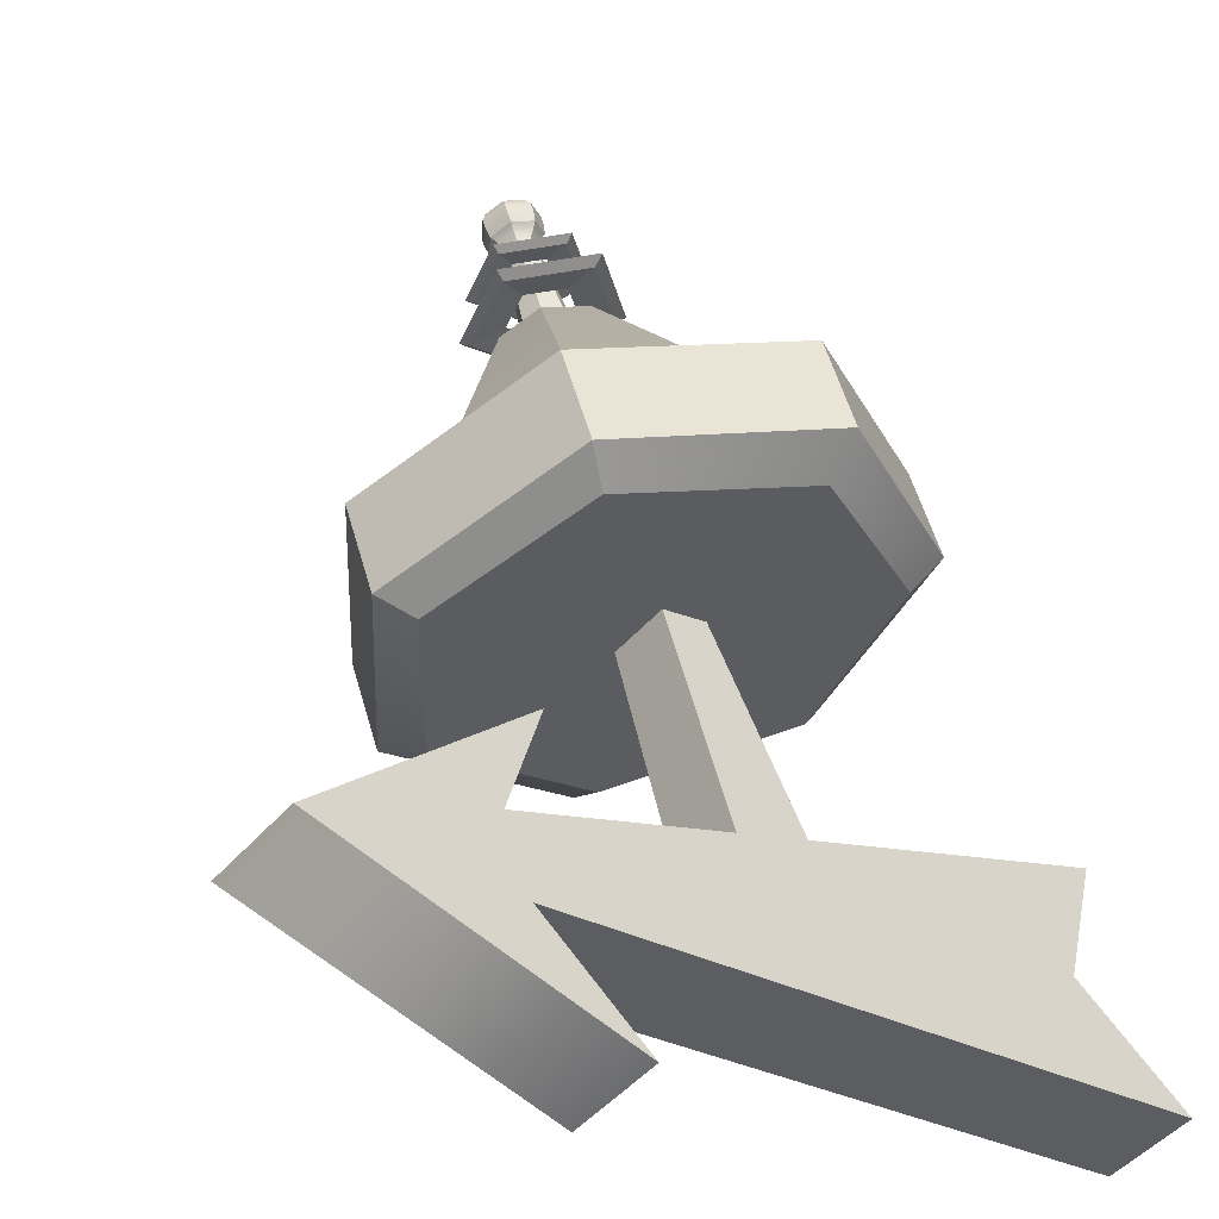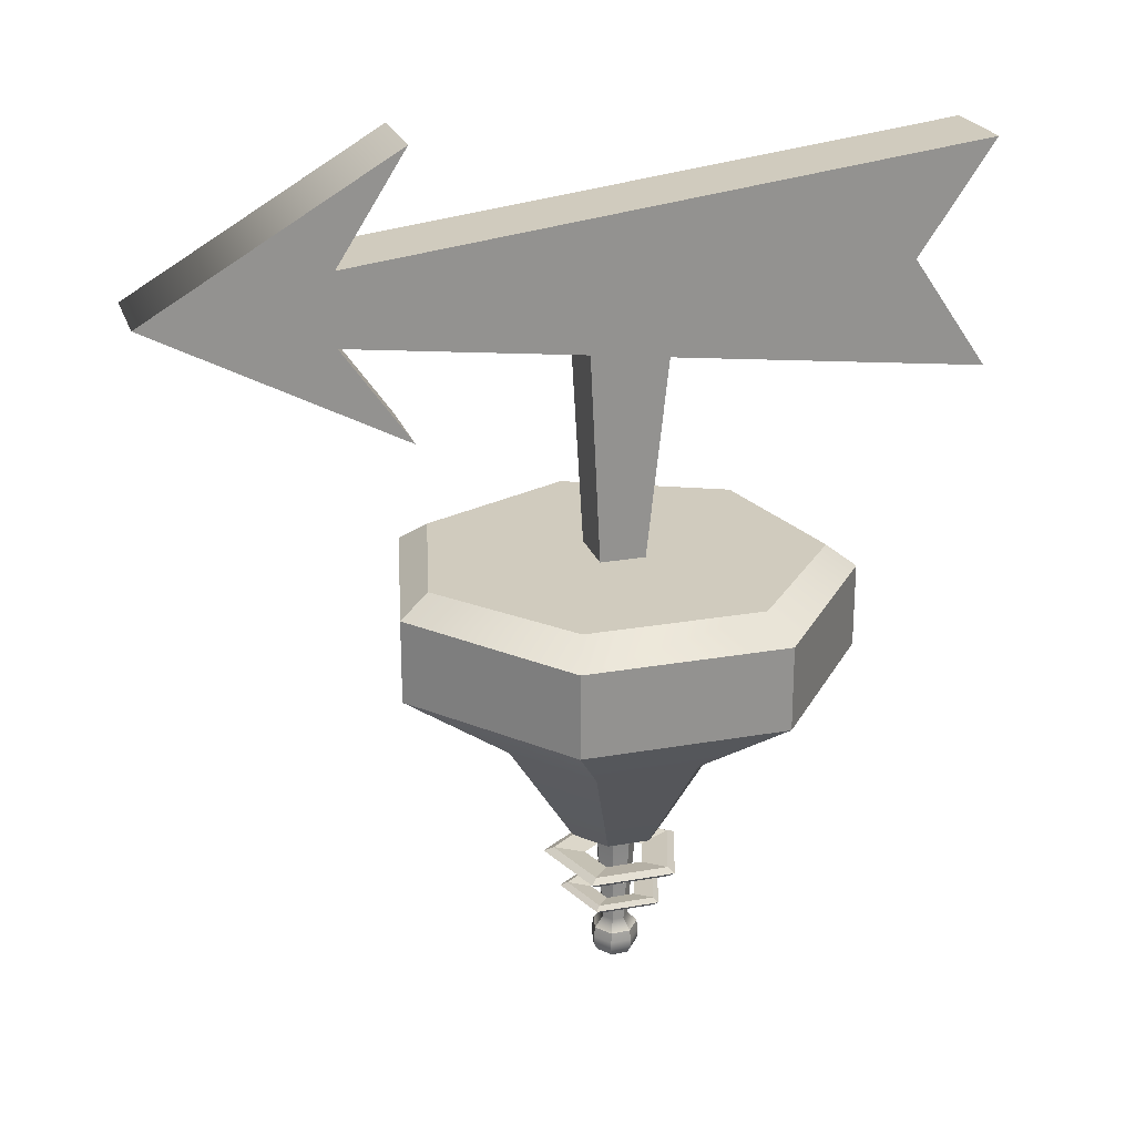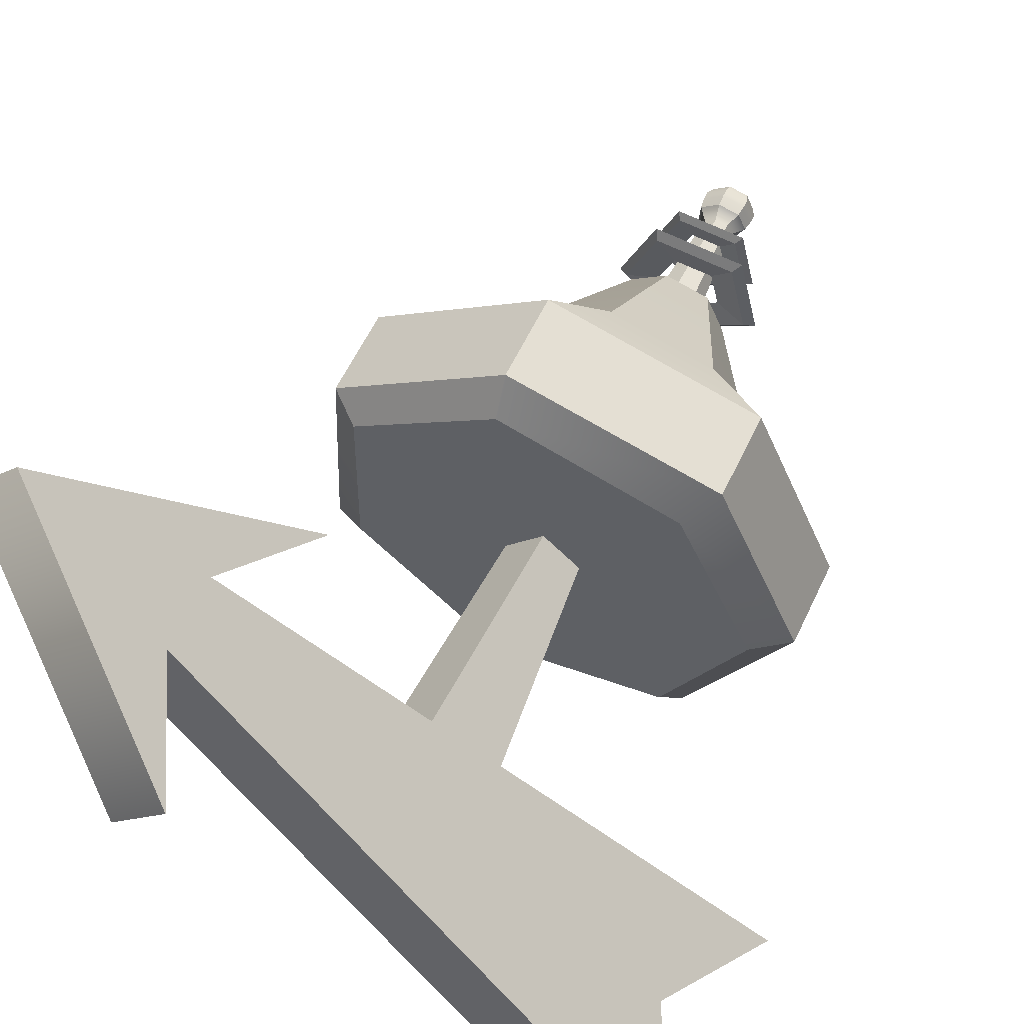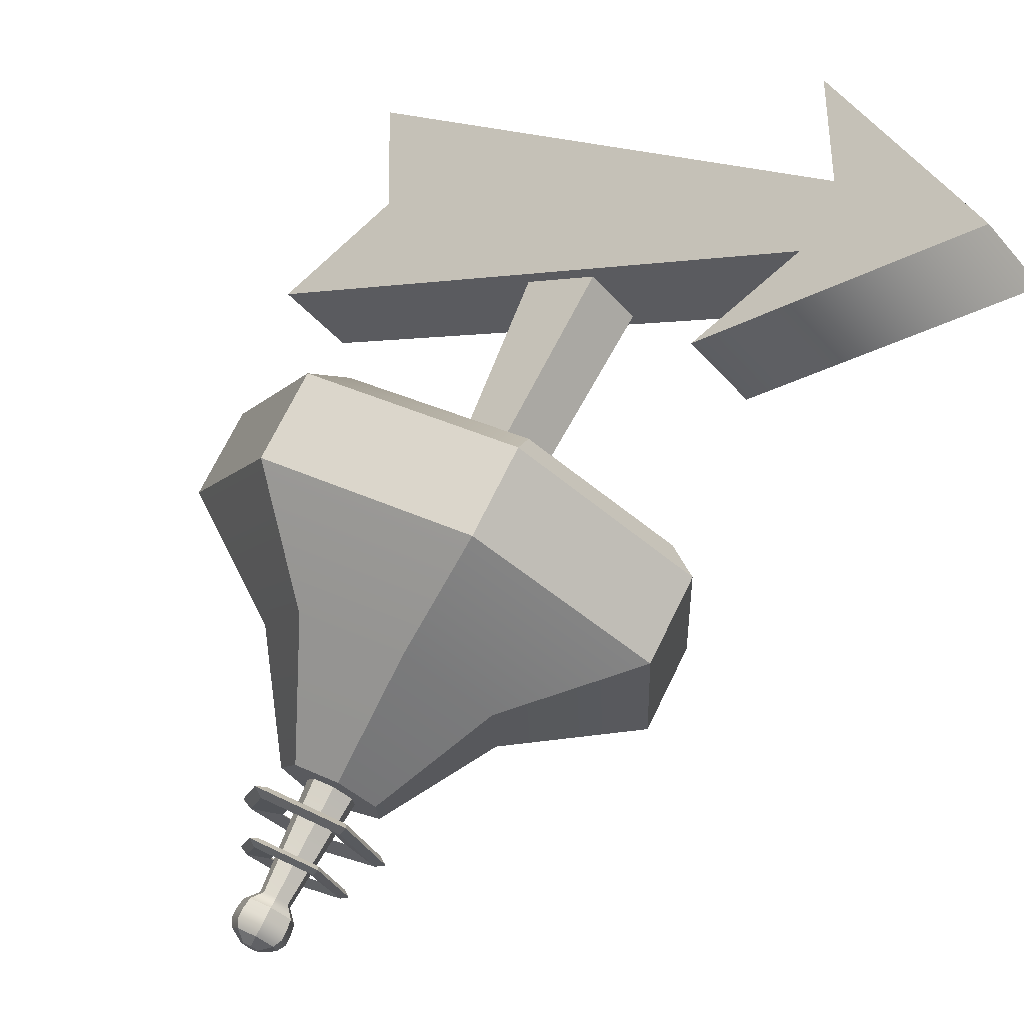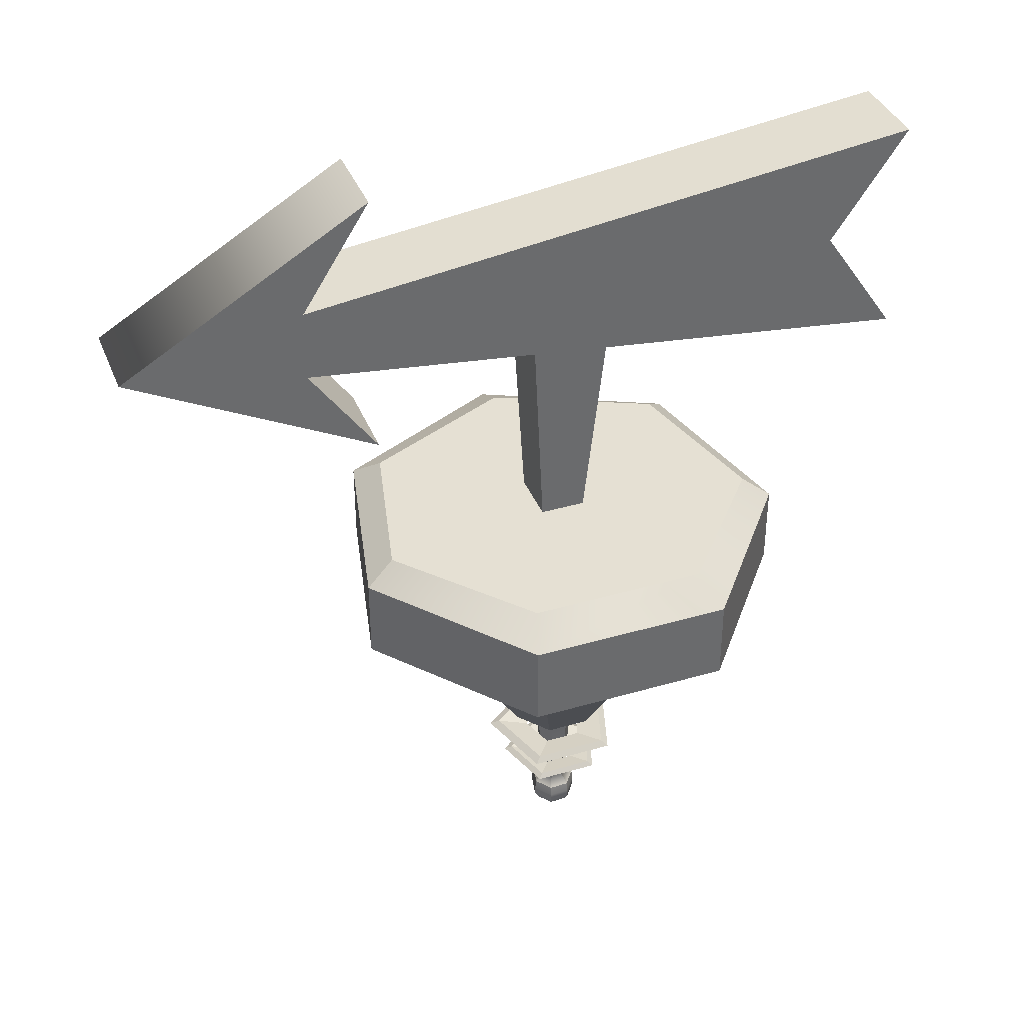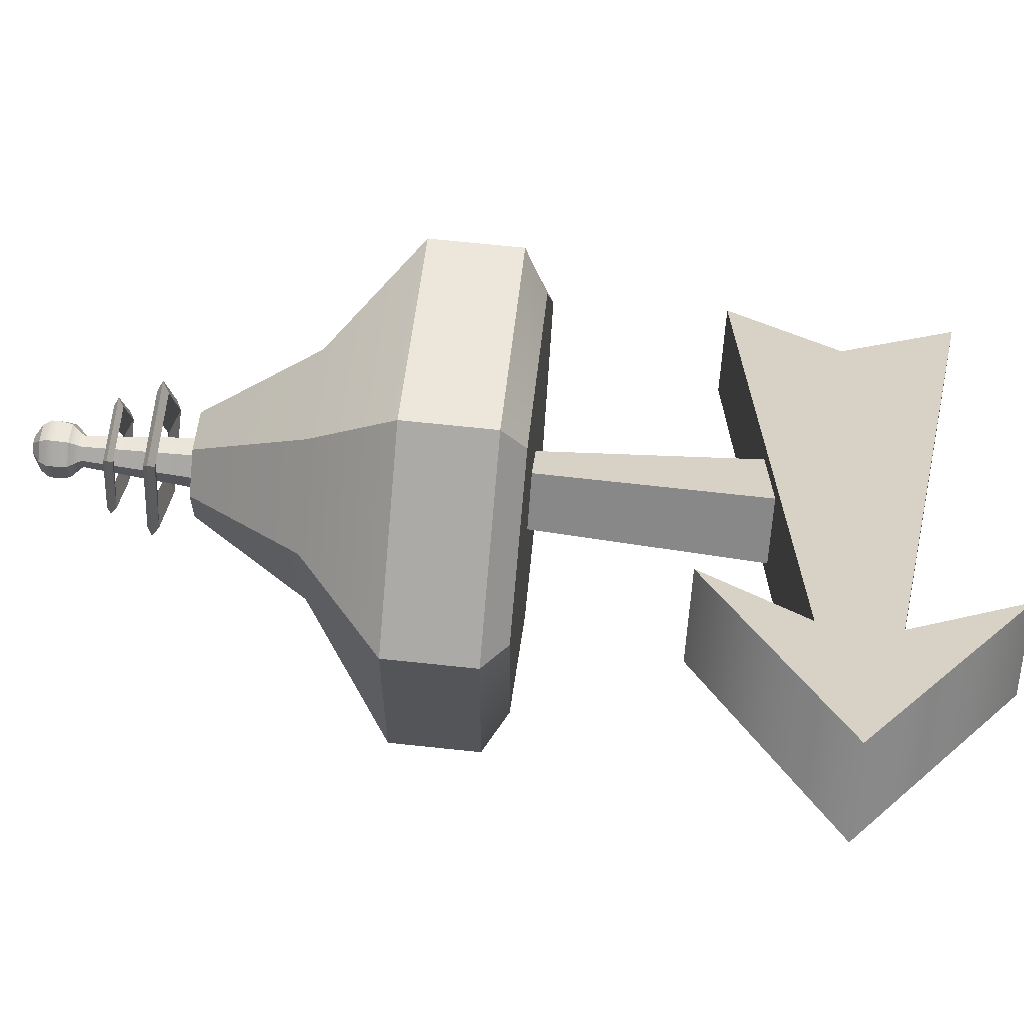
<metadata>
{"format":"obj","ext":"obj","renderer":"f3d","projection":"perspective","resolution":1024,"background":"white","views":[{"elev":54.6,"azim":164.3,"up":"+Z"},{"elev":23.3,"azim":122.5,"up":"+Y"},{"elev":58.2,"azim":-155.0,"up":"+Z"},{"elev":70.9,"azim":26.0,"up":"+Z"},{"elev":38.0,"azim":118.8,"up":"+Y"},{"elev":67.4,"azim":96.1,"up":"+Z"}]}
</metadata>
<code>
v 121 149.7 65.97
v 87.75 149.7 104.5
v -157.8 105.2 -174.5
v -191 105.2 -136
v -157.8 235.9 -174.5
v -191 235.9 -136
v 121 191.5 65.93
v 87.71 191.5 104.5
v -123.9 170.6 -145.3
v -157.2 170.6 -106.8
v 200.5 169 134.6
v 167.3 169 173.1
v 90.76 92.89 39.86
v 57.49 92.89 78.42
v 90.65 254.1 39.77
v 57.39 254.1 78.33
v -14.75 -5.493 -38.62
v -35.61 -5.493 -14.44
v -27.82 199.9 -55.18
v -53.91 199.9 -24.93
v 15.16 199.9 -18.1
v -10.93 199.9 12.14
v 3.925 -5.493 -22.51
v -16.94 -5.493 1.675
v 10.48 -53.97 112.5
v 105.9 -53.97 42.28
v 110.5 -53.97 -76.09
v 20.74 -53.97 -153.5
v -95.68 -53.97 -131.6
v -151.2 -53.97 -26.93
v -103.9 -53.97 81.72
v 10.47 -4.969 112.5
v 105.9 -4.969 42.29
v 110.5 -4.969 -76.1
v 20.75 -4.969 -153.5
v -95.69 -4.969 -131.6
v -151.2 -4.969 -26.92
v -103.9 -4.969 81.72
v 89.57 7.957 35.16
v 90.81 7.957 -64.91
v 12.56 7.957 -132.4
v -86.25 7.957 -116.5
v -131.2 7.957 -29.17
v -88.49 7.957 63.82
v 9.773 7.957 92.46
v -3.182 -104 48
v 44.65 -104 13.06
v 46.44 -104 -46.5
v 0.8603 -104 -85.82
v -57.8 -104 -75.32
v -85.35 -104 -22.88
v -61.04 -104 32
v -9.329 -166.6 6.527
v 10.59 -166.6 -8.16
v 11.59 -166.6 -33
v -7.385 -166.6 -49.37
v -31.81 -166.6 -44.73
v -43.41 -166.6 -22.88
v -33.47 -166.6 0.05802
v -12.75 -166.6 -8.932
v -2.942 -166.6 -16.16
v -2.149 -166.6 -27.54
v -10.72 -166.6 -34.41
v -22.42 -166.6 -31.78
v -28.3 -166.6 -21.4
v -23.96 -166.6 -11.33
v -13.51 -227.6 -13.74
v -7.407 -227.6 -18.24
v -6.913 -227.6 -25.31
v -12.25 -227.6 -29.59
v -19.52 -227.6 -27.95
v -23.18 -227.6 -21.5
v -20.47 -227.6 -15.23
v -12.64 -233.9 -8.233
v -2.287 -233.9 -15.86
v -1.452 -233.9 -27.86
v -10.5 -233.9 -35.12
v -22.84 -233.9 -32.34
v -29.05 -233.9 -21.39
v -24.47 -233.9 -10.76
v -12.51 -239.9 -7.343
v -1.46 -239.9 -15.48
v -0.5669 -239.9 -28.27
v -10.22 -239.9 -36.01
v -23.38 -239.9 -33.06
v -30 -239.9 -21.37
v -25.11 -239.9 -10.04
v -12.51 -244.9 -7.343
v -1.46 -244.9 -15.48
v -0.5669 -244.9 -28.27
v -10.22 -244.9 -36.01
v -23.38 -244.9 -33.06
v -30 -244.9 -21.37
v -25.11 -244.9 -10.04
v -12.93 -249.5 -10.02
v -3.946 -249.5 -16.63
v -3.221 -249.5 -27.04
v -11.07 -249.5 -33.33
v -21.77 -249.5 -30.93
v -27.15 -249.5 -21.43
v -23.17 -249.5 -12.21
v -13.97 -254.1 -16.7
v -10.14 -254.1 -19.51
v -14.75 -254.1 -21.65
v -9.838 -254.1 -23.94
v -13.18 -254.1 -26.63
v -17.74 -254.1 -25.6
v -20.03 -254.1 -21.56
v -18.33 -254.1 -17.63
v -5.89 -186.8 -6.276
v 2.602 -186.8 -26.5
v -14.01 -186.8 -40.82
v -32.76 -186.8 -29.46
v -27.75 -186.8 -8.106
v 3.775 -183.7 9.675
v 20.76 -183.7 -30.76
v -12.45 -183.7 -59.41
v -49.96 -183.7 -36.68
v -39.93 -183.7 6.02
v 5.879 -186.8 15.43
v 25.42 -186.8 -31.11
v -12.79 -186.8 -64.08
v -55.96 -186.8 -37.92
v -44.42 -186.8 11.22
v 3.775 -189.8 9.675
v 20.76 -189.8 -30.76
v -12.45 -189.8 -59.41
v -49.96 -189.8 -36.68
v -39.93 -189.8 6.02
v -7.056 -209.6 -9.914
v -0.6622 -209.6 -25.13
v -13.16 -209.6 -35.91
v -27.27 -209.6 -27.36
v -23.5 -209.6 -11.29
v 0.2215 -207.1 2.093
v 13 -207.1 -28.34
v -11.99 -207.1 -49.9
v -40.21 -207.1 -32.79
v -32.67 -207.1 -0.6597
v 1.801 -209.6 6.419
v 16.51 -209.6 -28.6
v -12.25 -209.6 -53.41
v -44.73 -209.6 -33.72
v -36.05 -209.6 3.255
v 0.2216 -212.1 2.093
v 13 -212.1 -28.34
v -11.99 -212.1 -49.9
v -40.21 -212.1 -32.79
v -32.67 -212.1 -0.6597
f 1 2 4 3
f 9 10 6 5
f 5 6 8 7
f 2 8 6 10 4
f 7 1 3 9 5
f 3 4 10 9
f 1 7 11
f 8 2 12
f 2 1 13 14
f 1 11 13
f 12 2 14
f 7 8 16 15
f 8 12 16
f 11 7 15
f 17 18 20 19
f 19 20 22 21
f 21 22 24 23
f 23 24 18 17
f 18 24 22 20
f 23 17 19 21
f 25 26 33 32
f 26 27 34 33
f 27 28 35 34
f 28 29 36 35
f 29 30 37 36
f 30 31 38 37
f 31 25 32 38
f 103 102 104
f 105 103 104
f 106 105 104
f 107 106 104
f 108 107 104
f 109 108 104
f 102 109 104
f 39 40 41 42 43 44 45
f 33 34 40 39
f 34 35 41 40
f 35 36 42 41
f 36 37 43 42
f 37 38 44 43
f 38 32 45 44
f 32 33 39 45
f 26 25 46 47
f 27 26 47 48
f 28 27 48 49
f 29 28 49 50
f 30 29 50 51
f 31 30 51 52
f 25 31 52 46
f 47 46 53 54
f 48 47 54 55
f 49 48 55 56
f 50 49 56 57
f 51 50 57 58
f 52 51 58 59
f 46 52 59 53
f 54 53 60 61
f 55 54 61 62
f 56 55 62 63
f 57 56 63 64
f 58 57 64 65
f 59 58 65 66
f 53 59 66 60
f 61 60 67 68
f 62 61 68 69
f 63 62 69 70
f 64 63 70 71
f 65 64 71 72
f 66 65 72 73
f 60 66 73 67
f 68 67 74 75
f 69 68 75 76
f 70 69 76 77
f 71 70 77 78
f 72 71 78 79
f 73 72 79 80
f 67 73 80 74
f 75 74 81 82
f 76 75 82 83
f 77 76 83 84
f 78 77 84 85
f 79 78 85 86
f 80 79 86 87
f 74 80 87 81
f 82 81 88 89
f 83 82 89 90
f 84 83 90 91
f 85 84 91 92
f 86 85 92 93
f 87 86 93 94
f 81 87 94 88
f 89 88 95 96
f 90 89 96 97
f 91 90 97 98
f 92 91 98 99
f 93 92 99 100
f 94 93 100 101
f 88 94 101 95
f 96 95 102 103
f 97 96 103 105
f 98 97 105 106
f 99 98 106 107
f 100 99 107 108
f 101 100 108 109
f 95 101 109 102
f 111 110 115 116
f 112 111 116 117
f 113 112 117 118
f 114 113 118 119
f 110 114 119 115
f 116 115 120 121
f 117 116 121 122
f 118 117 122 123
f 119 118 123 124
f 115 119 124 120
f 121 120 125 126
f 122 121 126 127
f 123 122 127 128
f 124 123 128 129
f 120 124 129 125
f 126 125 110 111
f 127 126 111 112
f 128 127 112 113
f 129 128 113 114
f 125 129 114 110
f 131 130 135 136
f 132 131 136 137
f 133 132 137 138
f 134 133 138 139
f 130 134 139 135
f 136 135 140 141
f 137 136 141 142
f 138 137 142 143
f 139 138 143 144
f 135 139 144 140
f 141 140 145 146
f 142 141 146 147
f 143 142 147 148
f 144 143 148 149
f 140 144 149 145
f 146 145 130 131
f 147 146 131 132
f 148 147 132 133
f 149 148 133 134
f 145 149 134 130
f 14 13 11 12
f 12 11 15 16

</code>
